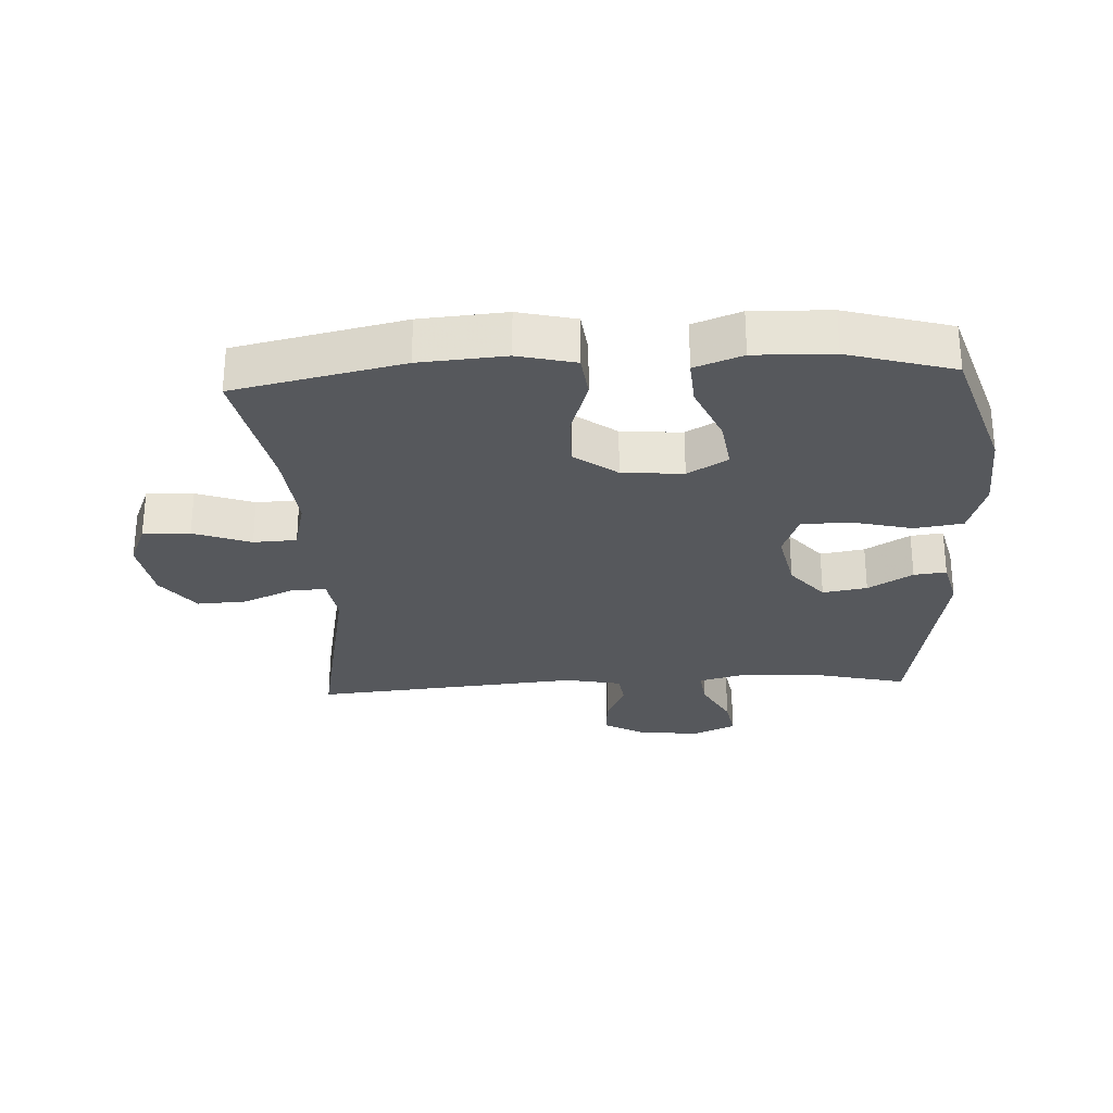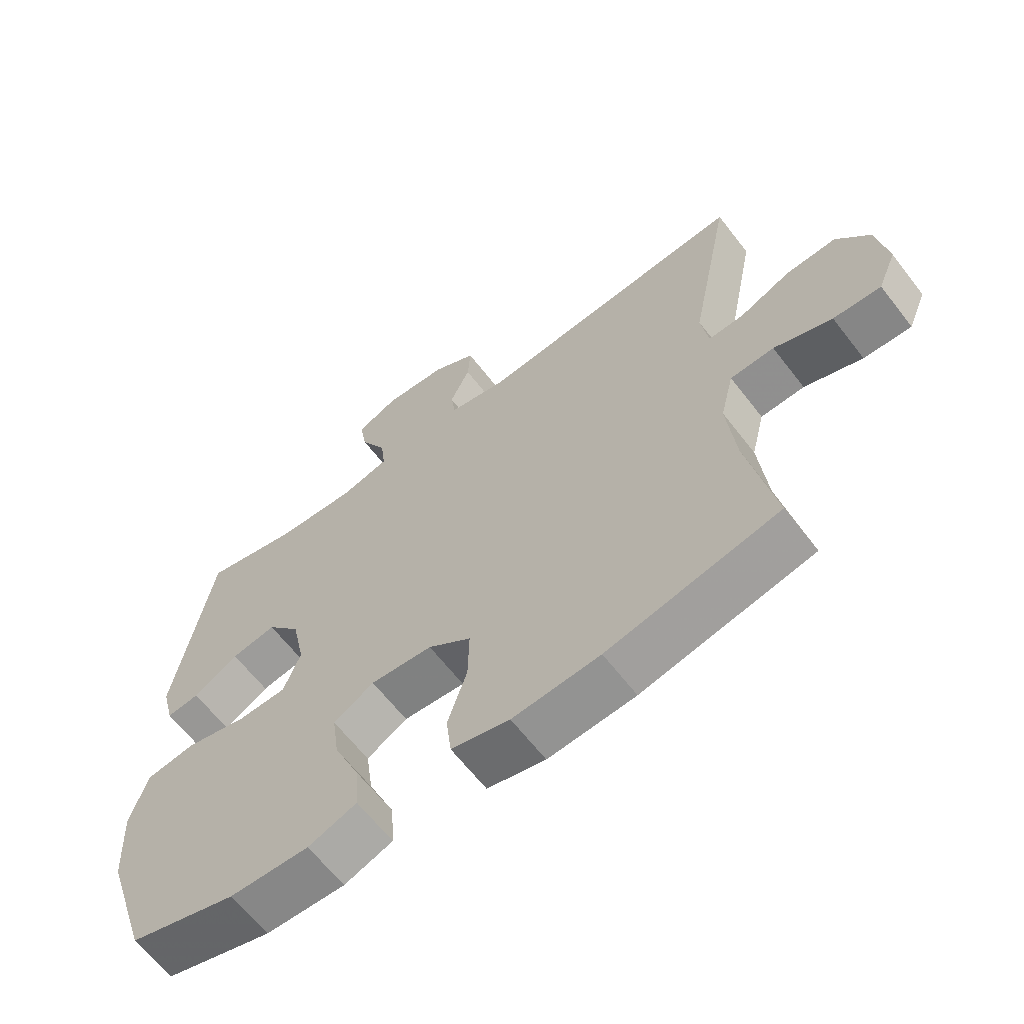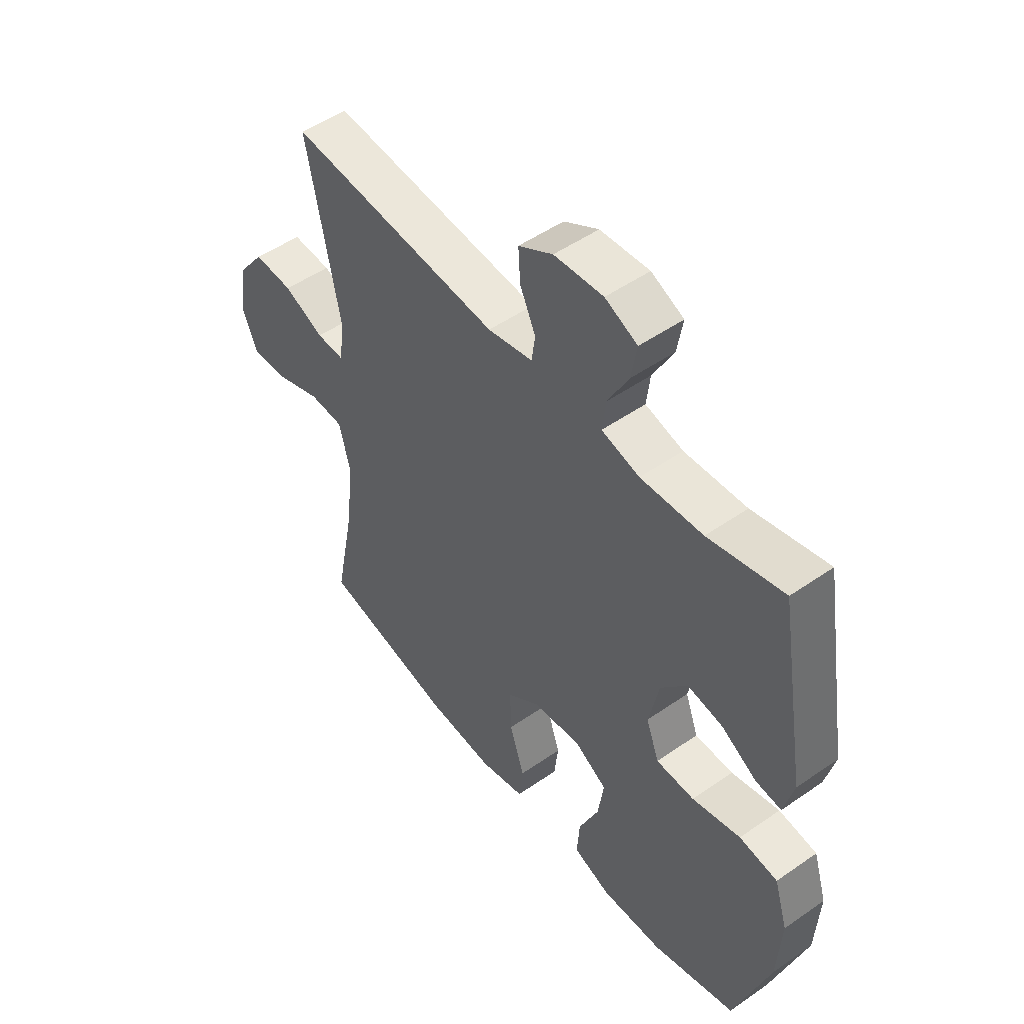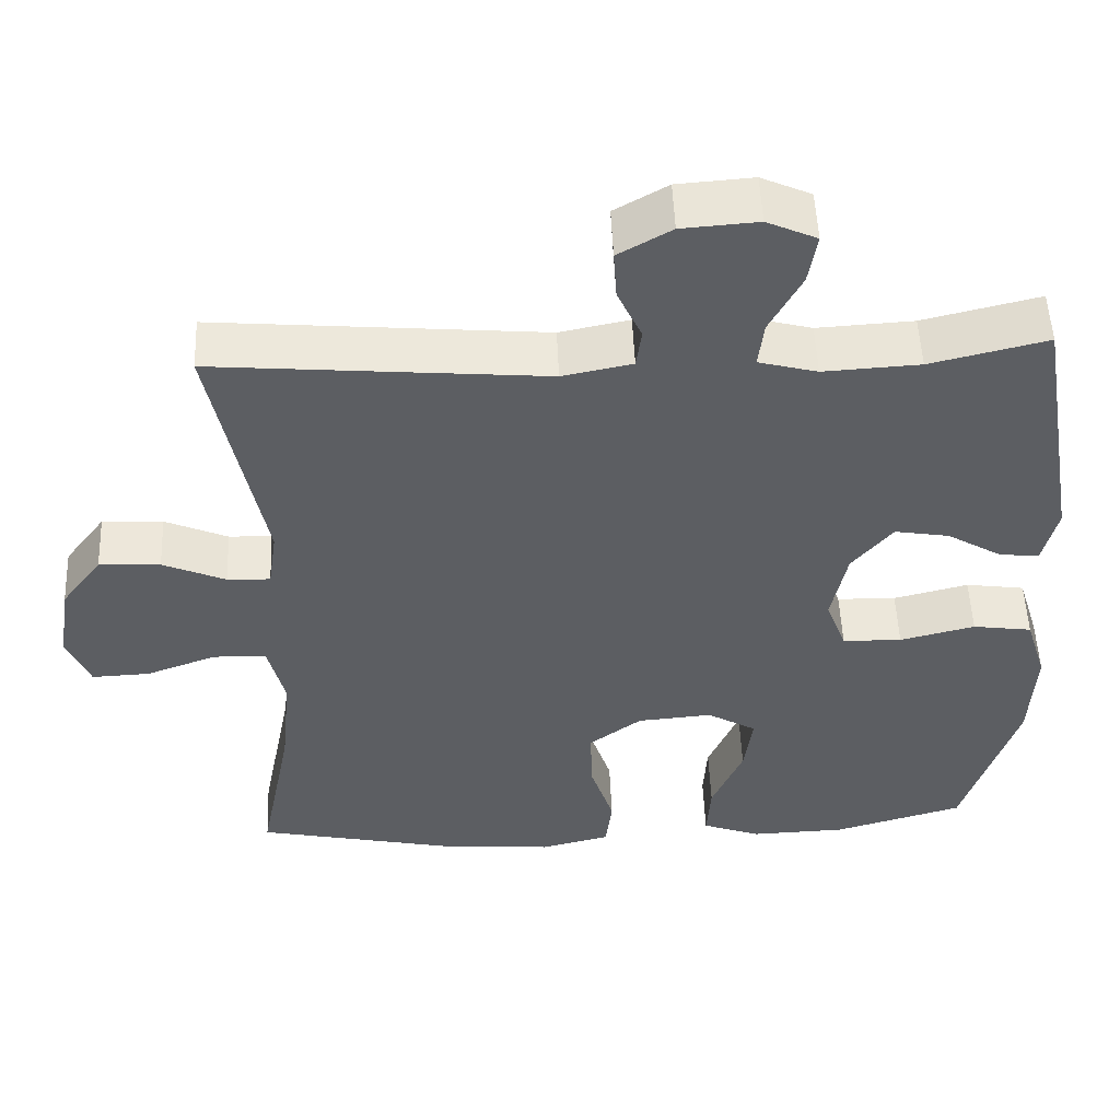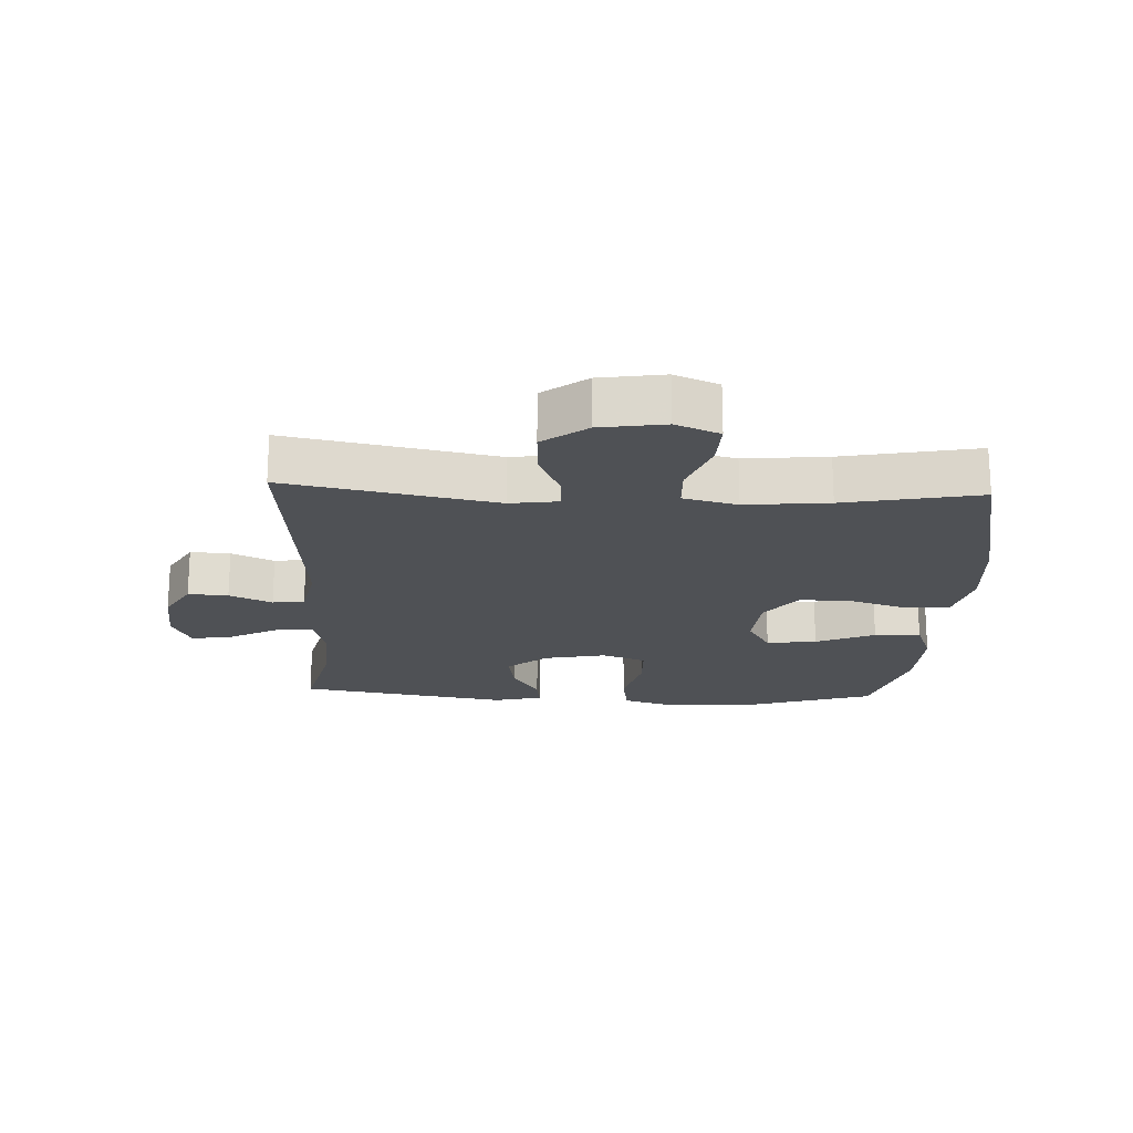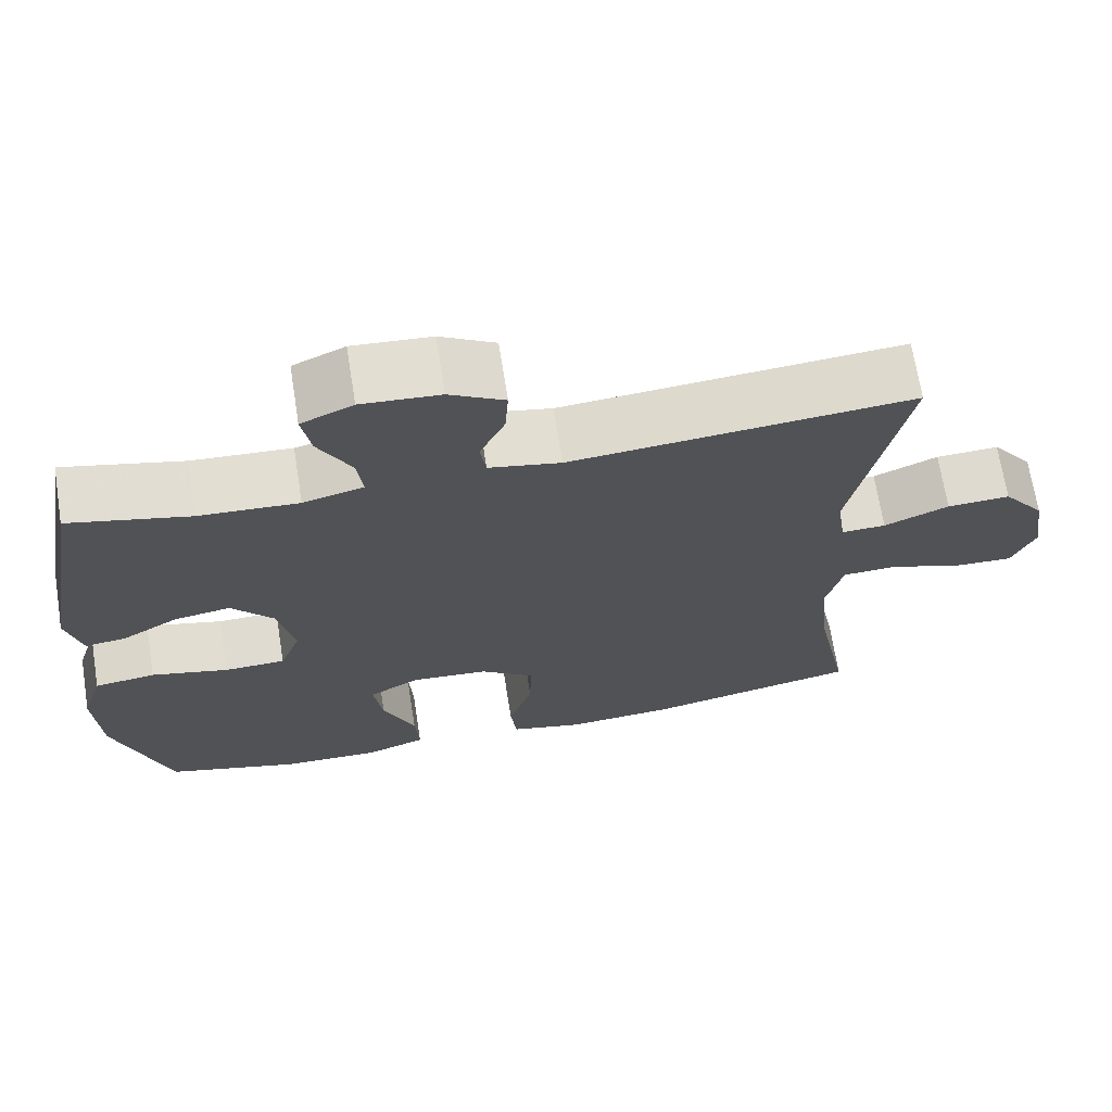
<metadata>
{"format":"obj","ext":"obj","renderer":"f3d","projection":"perspective","resolution":1024,"background":"white","views":[{"elev":-27.9,"azim":-176.9,"up":"+Y"},{"elev":-63.7,"azim":37.6,"up":"+Z"},{"elev":50.6,"azim":-127.3,"up":"+Z"},{"elev":51.9,"azim":177.6,"up":"+Z"},{"elev":-19.5,"azim":87.3,"up":"+Y"},{"elev":69.1,"azim":-9.0,"up":"+Z"}]}
</metadata>
<code>
v -0.5 0.07 -0.5
v -0.569 0.07 -0.286
v -0.576 0.07 -0.156
v -0.549 0.07 -0.069
v -0.473 0.07 -0.058
v -0.377 0.07 -0.082
v -0.301 0.07 -0.08
v -0.275 0.07 -0.01
v -0.295 0.07 0.087
v -0.347 0.07 0.15
v -0.417 0.07 0.138
v -0.487 0.07 0.096
v -0.538 0.07 0.09
v -0.557 0.07 0.166
v -0.5 0.07 0.5
v -0.351 0.07 0.464
v -0.228 0.07 0.457
v -0.153 0.07 0.477
v -0.16 0.07 0.536
v -0.201 0.07 0.613
v -0.212 0.07 0.678
v -0.148 0.07 0.707
v -0.051 0.07 0.7
v 0.017 0.07 0.661
v 0.013 0.07 0.598
v -0.018 0.07 0.531
v -0.011 0.07 0.481
v 0.078 0.07 0.463
v 0.5 0.07 0.5
v 0.435 0.07 0.171
v 0.446 0.07 0.095
v 0.501 0.07 0.097
v 0.581 0.07 0.132
v 0.659 0.07 0.136
v 0.711 0.07 0.067
v 0.727 0.07 -0.035
v 0.698 0.07 -0.104
v 0.624 0.07 -0.101
v 0.534 0.07 -0.068
v 0.466 0.07 -0.071
v 0.445 0.07 -0.156
v 0.458 0.07 -0.287
v 0.5 0.07 -0.5
v 0.235 0.07 -0.557
v 0.1 0.07 -0.567
v 0.01 0.07 -0.545
v 0.002 0.07 -0.476
v 0.032 0.07 -0.384
v 0.034 0.07 -0.3
v -0.033 0.07 -0.25
v -0.129 0.07 -0.242
v -0.192 0.07 -0.279
v -0.181 0.07 -0.358
v -0.141 0.07 -0.451
v -0.136 0.07 -0.524
v -0.211 0.07 -0.552
v -0.334 0.07 -0.548
v -0.5 0 -0.5
v -0.569 0 -0.286
v -0.576 0 -0.156
v -0.549 0 -0.069
v -0.473 0 -0.058
v -0.377 0 -0.082
v -0.301 0 -0.08
v -0.275 0 -0.01
v -0.295 0 0.087
v -0.347 0 0.15
v -0.417 0 0.138
v -0.487 0 0.096
v -0.538 0 0.09
v -0.557 0 0.166
v -0.5 0 0.5
v -0.351 0 0.464
v -0.228 0 0.457
v -0.153 0 0.477
v -0.16 0 0.536
v -0.201 0 0.613
v -0.212 0 0.678
v -0.148 0 0.707
v -0.051 0 0.7
v 0.017 0 0.661
v 0.013 0 0.598
v -0.018 0 0.531
v -0.011 0 0.481
v 0.078 0 0.463
v 0.5 0 0.5
v 0.435 0 0.171
v 0.446 0 0.095
v 0.501 0 0.097
v 0.581 0 0.132
v 0.659 0 0.136
v 0.711 0 0.067
v 0.727 0 -0.035
v 0.698 0 -0.104
v 0.624 0 -0.101
v 0.534 0 -0.068
v 0.466 0 -0.071
v 0.445 0 -0.156
v 0.458 0 -0.287
v 0.5 0 -0.5
v 0.235 0 -0.557
v 0.1 0 -0.567
v 0.01 0 -0.545
v 0.002 0 -0.476
v 0.032 0 -0.384
v 0.034 0 -0.3
v -0.033 0 -0.25
v -0.129 0 -0.242
v -0.192 0 -0.279
v -0.181 0 -0.358
v -0.141 0 -0.451
v -0.136 0 -0.524
v -0.211 0 -0.552
v -0.334 0 -0.548
f 53 54 55 56
f 52 53 56 57
f 45 46 47 48
f 45 48 49
f 42 43 44 45
f 41 42 45 49
f 40 41 49 50
f 36 37 38 39
f 36 39 40
f 35 36 40
f 32 33 34 35
f 31 32 35 40
f 30 31 40 50
f 28 29 30 50
f 23 24 25 26
f 23 26 27
f 22 23 27
f 19 20 21 22
f 18 19 22 27
f 17 18 27 28
f 13 14 15 16
f 11 12 13 16
f 10 11 16 17
f 9 10 17 28
f 3 4 5 6
f 3 6 7
f 2 3 7
f 52 57 1 2
f 51 52 2 7
f 50 51 7 8
f 8 9 28 50
f 113 112 111 110
f 114 113 110 109
f 105 104 103 102
f 106 105 102
f 102 101 100 99
f 106 102 99 98
f 107 106 98 97
f 96 95 94 93
f 97 96 93
f 97 93 92
f 92 91 90 89
f 97 92 89 88
f 107 97 88 87
f 107 87 86 85
f 83 82 81 80
f 84 83 80
f 84 80 79
f 79 78 77 76
f 84 79 76 75
f 85 84 75 74
f 73 72 71 70
f 73 70 69 68
f 74 73 68 67
f 85 74 67 66
f 63 62 61 60
f 64 63 60
f 64 60 59
f 59 58 114 109
f 64 59 109 108
f 65 64 108 107
f 107 85 66 65
f 1 58 59 2
f 2 59 60 3
f 3 60 61 4
f 4 61 62 5
f 5 62 63 6
f 6 63 64 7
f 7 64 65 8
f 8 65 66 9
f 9 66 67 10
f 10 67 68 11
f 11 68 69 12
f 12 69 70 13
f 13 70 71 14
f 14 71 72 15
f 15 72 73 16
f 16 73 74 17
f 17 74 75 18
f 18 75 76 19
f 19 76 77 20
f 20 77 78 21
f 21 78 79 22
f 22 79 80 23
f 23 80 81 24
f 24 81 82 25
f 25 82 83 26
f 26 83 84 27
f 27 84 85 28
f 28 85 86 29
f 29 86 87 30
f 30 87 88 31
f 31 88 89 32
f 32 89 90 33
f 33 90 91 34
f 34 91 92 35
f 35 92 93 36
f 36 93 94 37
f 37 94 95 38
f 38 95 96 39
f 39 96 97 40
f 40 97 98 41
f 41 98 99 42
f 42 99 100 43
f 43 100 101 44
f 44 101 102 45
f 45 102 103 46
f 46 103 104 47
f 47 104 105 48
f 48 105 106 49
f 49 106 107 50
f 50 107 108 51
f 51 108 109 52
f 52 109 110 53
f 53 110 111 54
f 54 111 112 55
f 55 112 113 56
f 56 113 114 57
f 57 114 58 1

</code>
